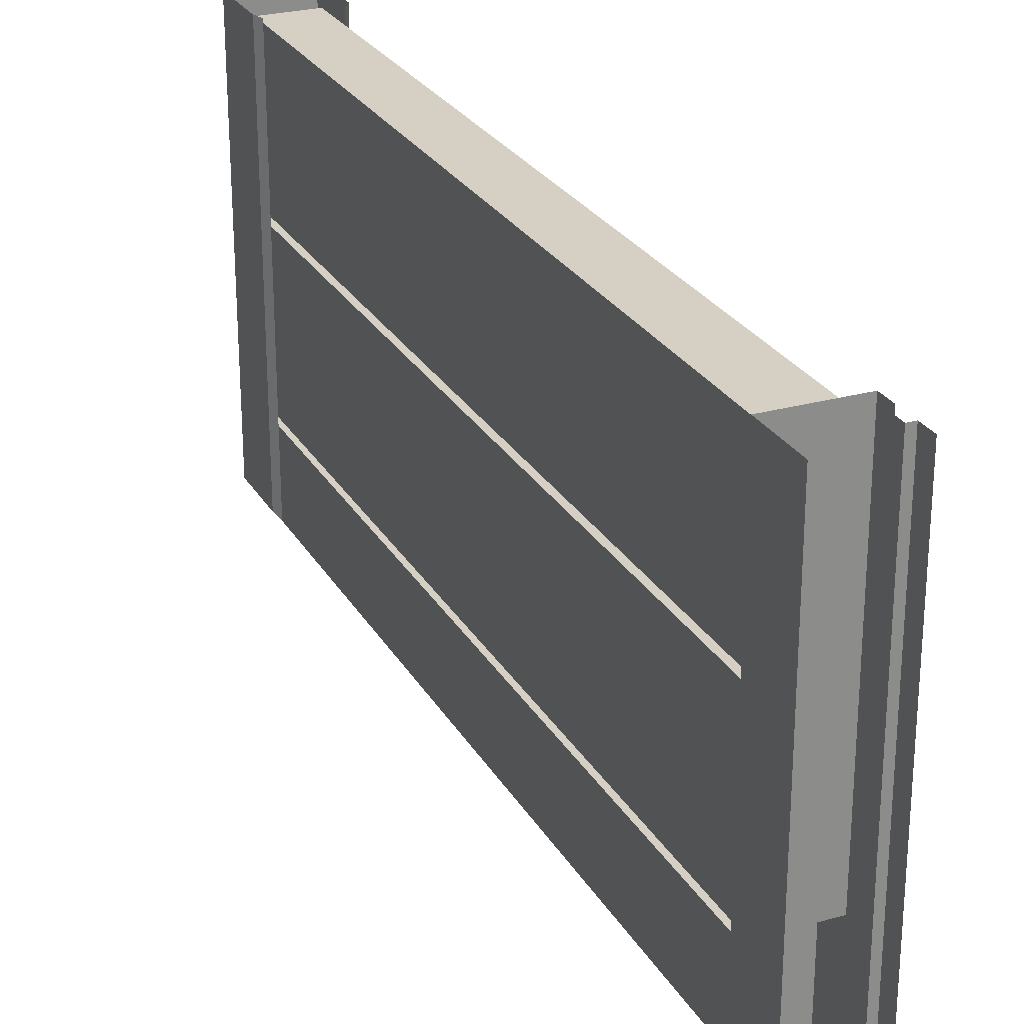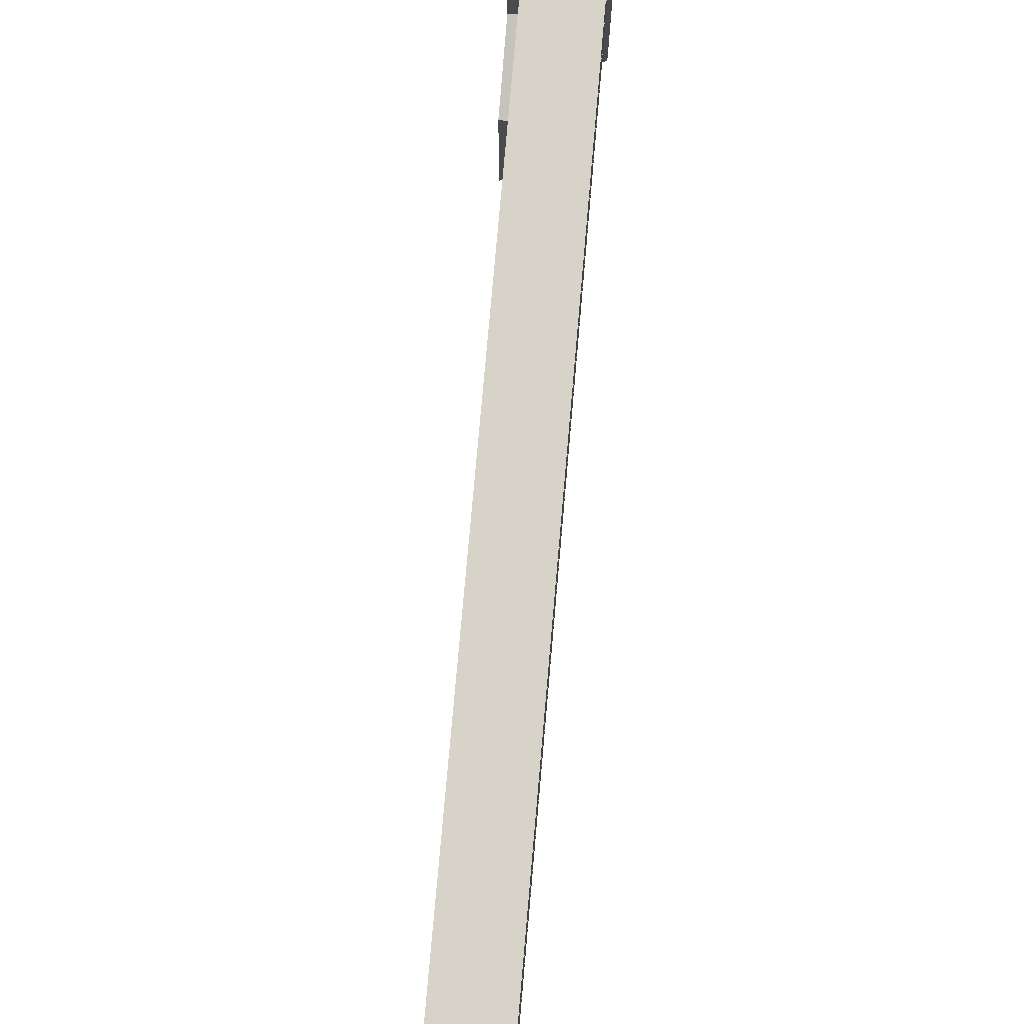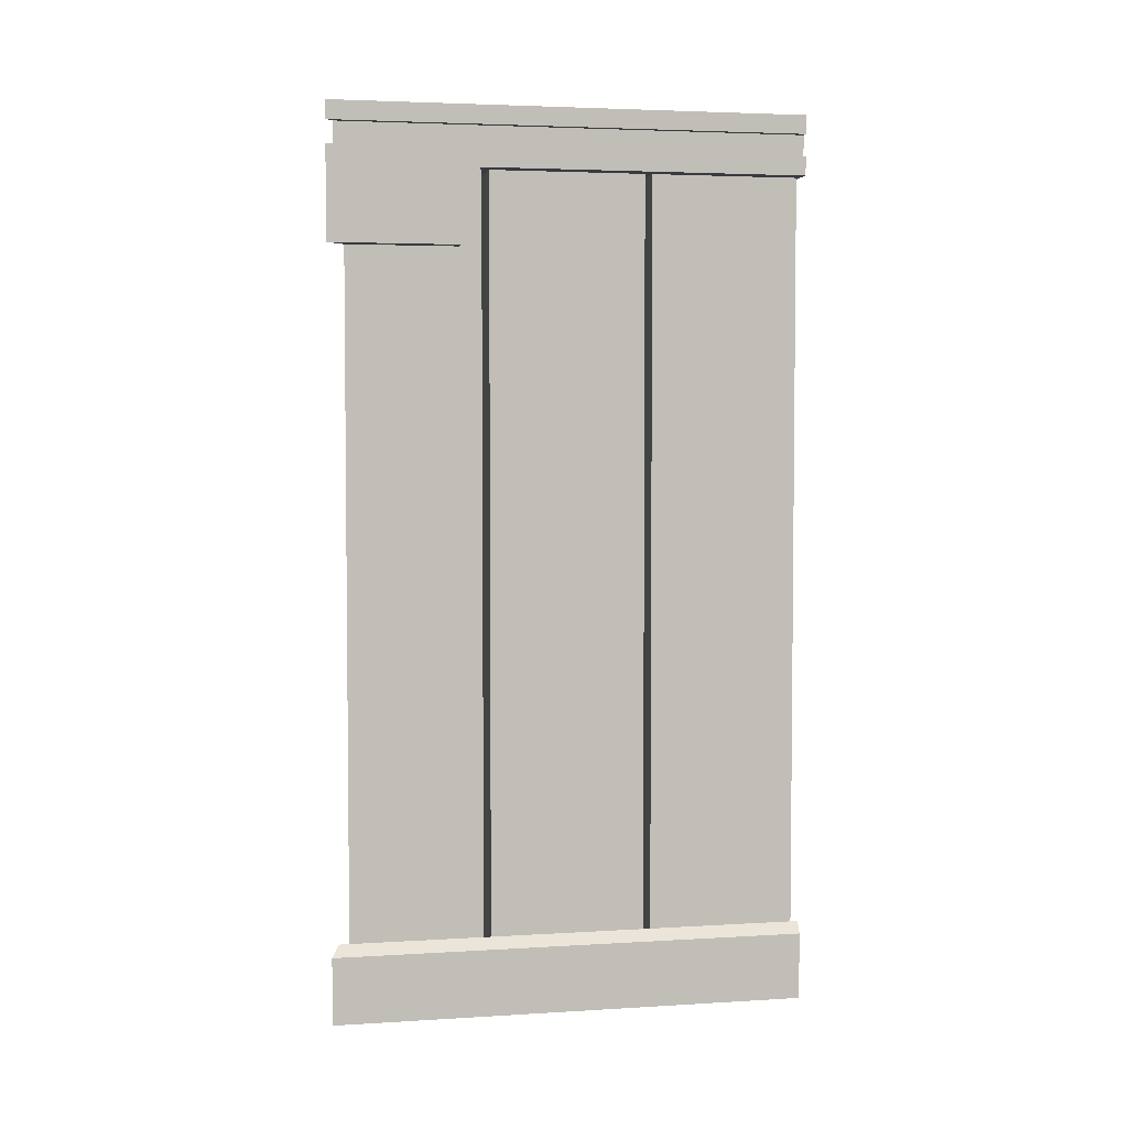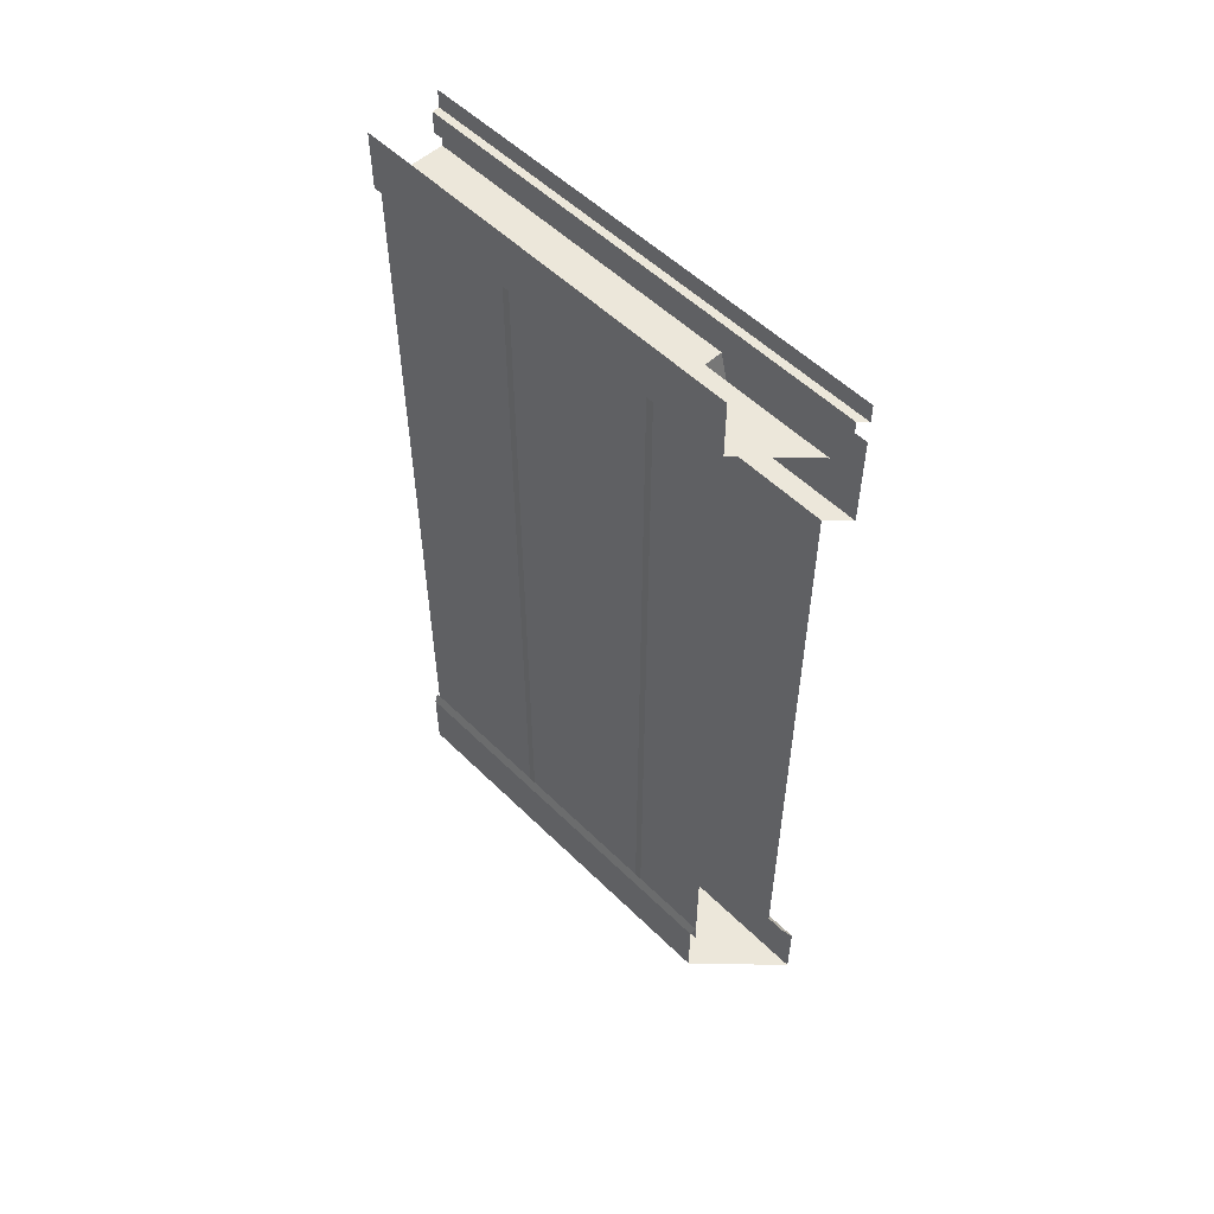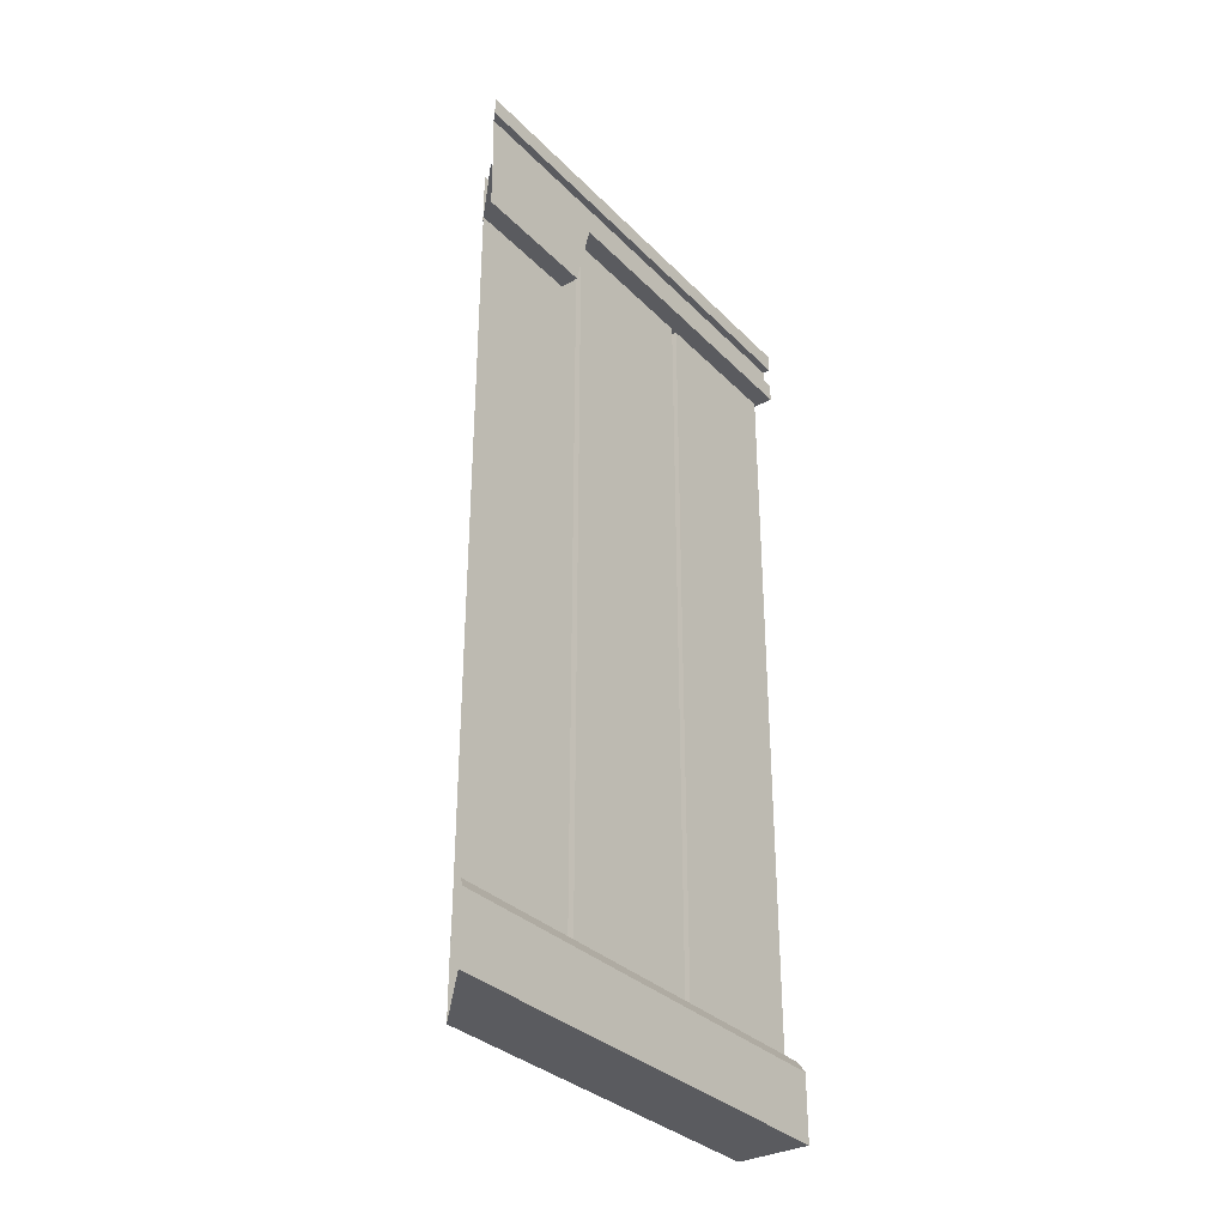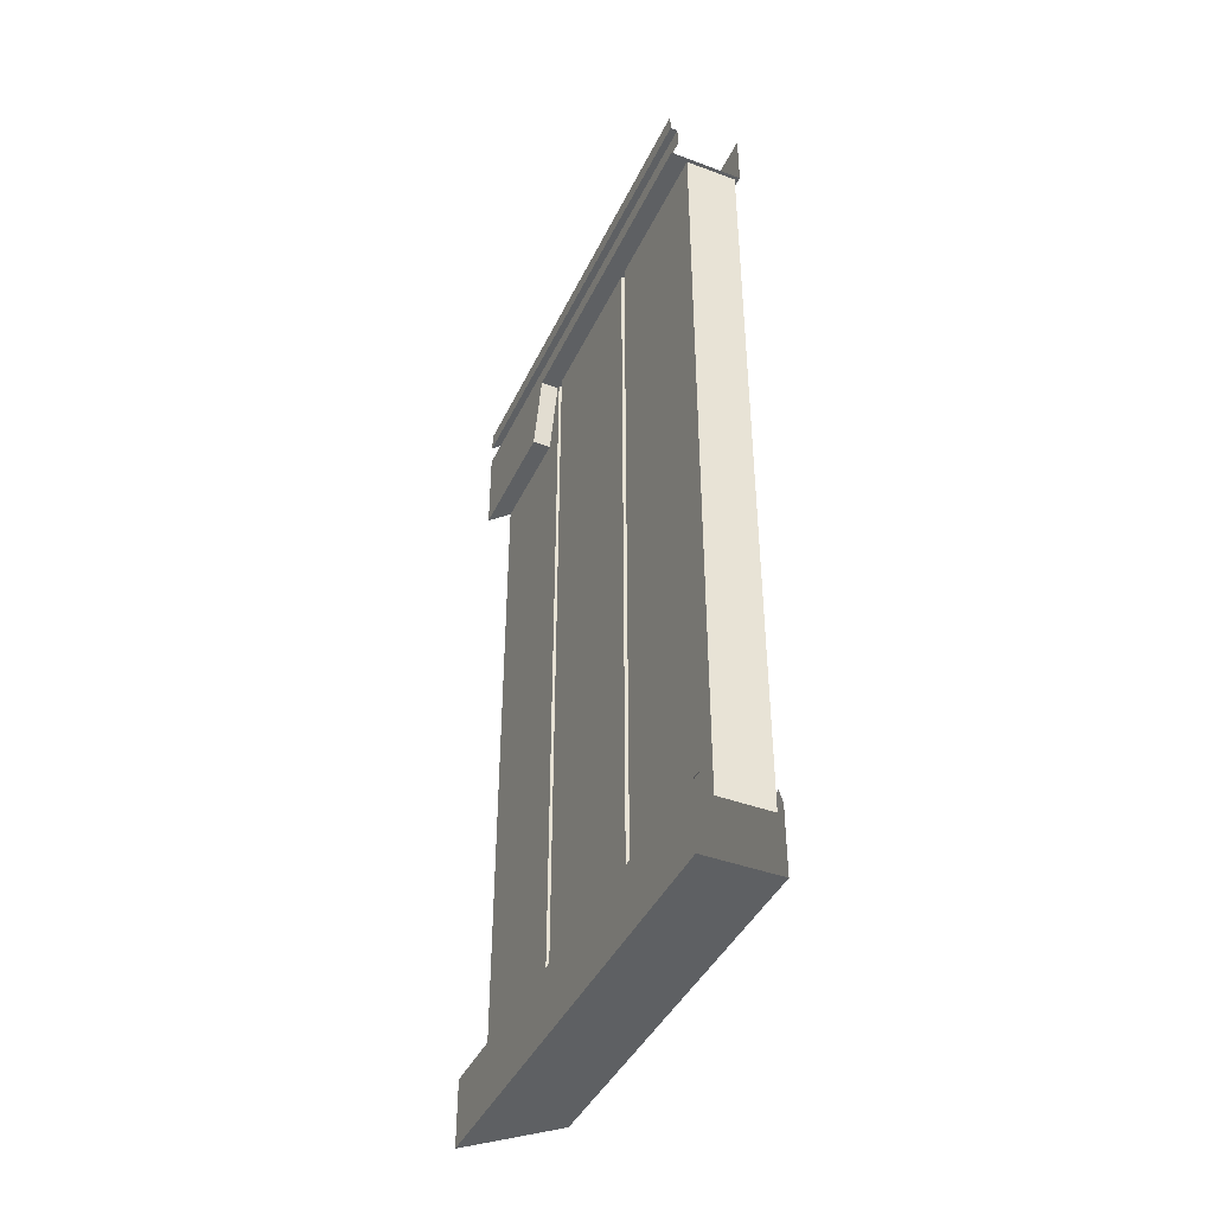
<metadata>
{"format":"obj","ext":"obj","renderer":"f3d","projection":"perspective","resolution":1024,"background":"white","views":[{"elev":26.3,"azim":156.1,"up":"+Z"},{"elev":76.9,"azim":5.0,"up":"+Z"},{"elev":3.9,"azim":-101.4,"up":"+Y"},{"elev":53.9,"azim":136.1,"up":"+Y"},{"elev":-33.0,"azim":-143.4,"up":"+Y"},{"elev":-42.2,"azim":-24.0,"up":"+Y"}]}
</metadata>
<code>
v -0.3516 -0.3438 -0.1797
v -0.4609 -0.3438 -0.1797
v -0.4609 -0.625 -0.1797
v -0.3516 -0.625 -0.1797
v -0.3516 -0.3281 -0.3516
v -0.3516 -0.125 -0.3516
v -0.3516 -0.125 -0.1797
v -0.4609 -0.125 -0.1797
v -0.4609 -0.125 -0.1875
v -0.4609 -0.2812 -0.2266
v -0.4609 -0.3281 -0.4609
v -0.4609 -0.6641 -0.4609
v -0.4609 -1.039 -0.4609
v -0.4609 -1 -0.1797
v -0.3516 -1 -0.1797
v -0.3516 -0.6641 -0.3516
v -0.3516 -0.3281 0.4922
v -0.4609 -0.3281 0.4922
v -0.4609 -0.6641 0.4922
v -0.3516 -0.6641 0.4922
v -0.3516 -0.3359 0.1797
v -0.3516 -0.125 0.1797
v -0.3516 -0.125 0.4922
v -0.4609 -0.125 0.4922
v -0.4609 -0.3359 0.1797
v -0.4609 -0.6719 0.1797
v -0.4609 -1.047 0.1797
v -0.4609 -1.039 0.4922
v -0.3516 -1.039 0.4922
v -0.3516 -0.6719 0.1797
v -0.4609 -0.125 0.1797
v -0.3516 -1.047 0.1797
v -0.3516 -1.461 0.1797
v -0.4609 -1.461 0.1797
v -0.4609 -1.477 0.4922
v -0.3516 -1.477 0.4922
v -0.3516 -1.039 -0.3516
v -0.3516 -1.5 -0.1797
v -0.3516 -1.477 -0.3516
v -0.3516 -1.625 -0.1797
v -0.3516 -1.609 -0.3516
v -0.3516 -1.75 -0.1797
v -0.3516 -1.75 -0.3516
v -0.4609 -1.5 -0.1797
v -0.4609 -1.625 -0.1797
v -0.4609 -1.75 -0.1797
v -0.4609 -1.477 -0.4609
v -0.4609 -1.609 -0.4609
v -0.4609 -1.75 -0.4609
v -0.3516 -1.609 0.4922
v -0.3516 -1.594 0.1797
v -0.4609 -1.594 0.1797
v -0.4609 -1.609 0.4922
v -0.4609 -1.75 0.4922
v -0.3516 -1.75 0.4922
v -0.3516 -1.75 0.1797
v -0.4609 -1.75 0.1797
v -0.3516 -0.3359 0.1641
v -0.4609 -0.3359 0.1641
v -0.4609 -0.6719 0.1641
v -0.3516 -0.6719 0.1641
v -0.3516 -0.3438 -0.1641
v -0.3516 -0.125 -0.1641
v -0.3516 -0.125 0.1641
v -0.4609 -0.125 0.1641
v -0.4609 -0.3438 -0.1641
v -0.4609 -0.625 -0.1641
v -0.4609 -1 -0.1641
v -0.4609 -1.047 0.1641
v -0.3516 -1.047 0.1641
v -0.3516 -0.625 -0.1641
v -0.4609 -0.125 -0.1641
v -0.3516 -1 -0.1641
v -0.3516 -1.5 -0.1641
v -0.4609 -1.5 -0.1641
v -0.4609 -1.461 0.1641
v -0.3516 -1.461 0.1641
v -0.3516 -1.594 0.1641
v -0.3516 -1.625 -0.1641
v -0.4609 -1.625 -0.1641
v -0.4609 -1.594 0.1641
v -0.4609 -1.75 0.1641
v -0.3516 -1.75 0.1641
v -0.3516 -1.75 -0.1641
v -0.4609 -1.75 -0.1641
v -0.5 -0.125 -0.5
v -0.5 -0.125 -0.1875
v -0.5 -0.08594 -0.1875
v -0.5 -0.08594 -0.5
v -0.3438 -0.125 0.5
v -0.3438 -0.125 -0.3438
v -0.3438 0 -0.3438
v -0.3438 0 0.5
v -0.5 -0.03906 -0.5
v -0.5 -0.03906 0.5
v -0.5 0 0.5
v -0.5 0 -0.5
v -0.4844 -0.08594 -0.4844
v -0.4844 -0.08594 0.5
v -0.4844 -0.03906 0.5
v -0.4844 -0.03906 -0.4844
v -0.5 -0.2812 -0.2266
v -0.5 -0.2812 -0.5
v -0.4609 -0.2812 -0.4609
v -0.4609 -0.125 -0.4609
v -0.5 -0.125 0.5
v -0.5 -0.08594 0.5
v -0.3438 -1.875 0.5
v -0.3438 -1.875 -0.3438
v -0.3438 -1.734 -0.3438
v -0.3438 -1.734 0.5
v -0.3516 -1.711 -0.3516
v -0.3516 -1.711 0.5
v -0.5 -1.875 -0.5
v -0.5 -1.875 0.5
v -0.5 -1.734 0.5
v -0.5 -1.734 -0.5
v -0.4844 -1.711 0.5
v -0.4844 -1.711 -0.4844
f 1 2 3
f 1 3 4
f 1 5 6
f 1 6 7
f 2 8 9
f 2 9 10
f 2 10 11
f 17 18 19
f 17 19 20
f 17 21 22
f 17 22 23
f 18 24 25
f 21 30 25
f 25 30 26
f 25 24 31
f 40 45 46
f 40 46 42
f 50 53 54
f 50 54 55
f 51 56 52
f 52 56 57
f 58 59 60
f 58 60 61
f 58 62 63
f 58 63 64
f 59 65 66
f 62 71 66
f 66 71 67
f 66 65 72
f 78 81 82
f 78 82 83
f 79 84 80
f 80 84 85
f 10 104 11
f 1 4 5
f 2 11 12
f 2 12 3
f 3 14 4
f 4 14 15
f 4 16 5
f 17 20 21
f 18 25 26
f 18 26 19
f 19 28 20
f 20 28 29
f 20 30 21
f 26 30 32
f 26 32 27
f 41 40 42
f 41 42 43
f 38 44 45
f 38 45 40
f 45 48 49
f 45 49 46
f 33 51 34
f 34 51 52
f 35 53 36
f 36 53 50
f 50 55 51
f 51 55 56
f 52 57 53
f 53 57 54
f 58 61 62
f 59 66 67
f 59 67 60
f 60 69 61
f 61 69 70
f 61 71 62
f 67 71 73
f 67 73 68
f 74 79 75
f 75 79 80
f 76 81 77
f 77 81 78
f 78 83 79
f 79 83 84
f 80 85 81
f 81 85 82
f 1 7 2
f 2 7 8
f 17 23 18
f 18 23 24
f 21 25 31
f 21 31 22
f 58 64 59
f 59 64 65
f 62 66 72
f 62 72 63
f 3 12 13
f 3 13 14
f 4 15 16
f 19 26 27
f 19 27 28
f 20 29 30
f 27 32 33
f 27 33 34
f 28 35 29
f 29 35 36
f 29 32 30
f 16 15 37
f 39 38 40
f 39 40 41
f 15 14 44
f 15 44 38
f 44 47 48
f 44 48 45
f 33 36 50
f 33 50 51
f 34 52 35
f 35 52 53
f 60 67 68
f 60 68 69
f 61 70 71
f 68 73 74
f 68 74 75
f 69 76 70
f 70 76 77
f 70 73 71
f 74 77 78
f 74 78 79
f 75 80 76
f 76 80 81
f 27 34 28
f 28 34 35
f 29 36 32
f 37 15 38
f 37 38 39
f 14 13 47
f 14 47 44
f 32 36 33
f 68 75 69
f 69 75 76
f 70 77 73
f 73 77 74
f 86 87 88
f 86 88 89
f 90 91 92
f 90 92 93
f 94 95 96
f 94 96 97
f 102 87 103
f 103 87 86
f 87 106 88
f 88 106 107
f 98 99 100
f 98 100 101
f 101 100 95
f 101 95 94
f 9 105 91
f 9 91 90
f 9 90 106
f 9 106 87
f 111 110 112
f 111 112 113
f 117 116 118
f 117 118 119
f 102 10 9
f 102 9 87
f 108 109 110
f 108 110 111
f 114 115 116
f 114 116 117
f 102 103 10
f 10 103 104
f 115 114 109
f 115 109 108

</code>
